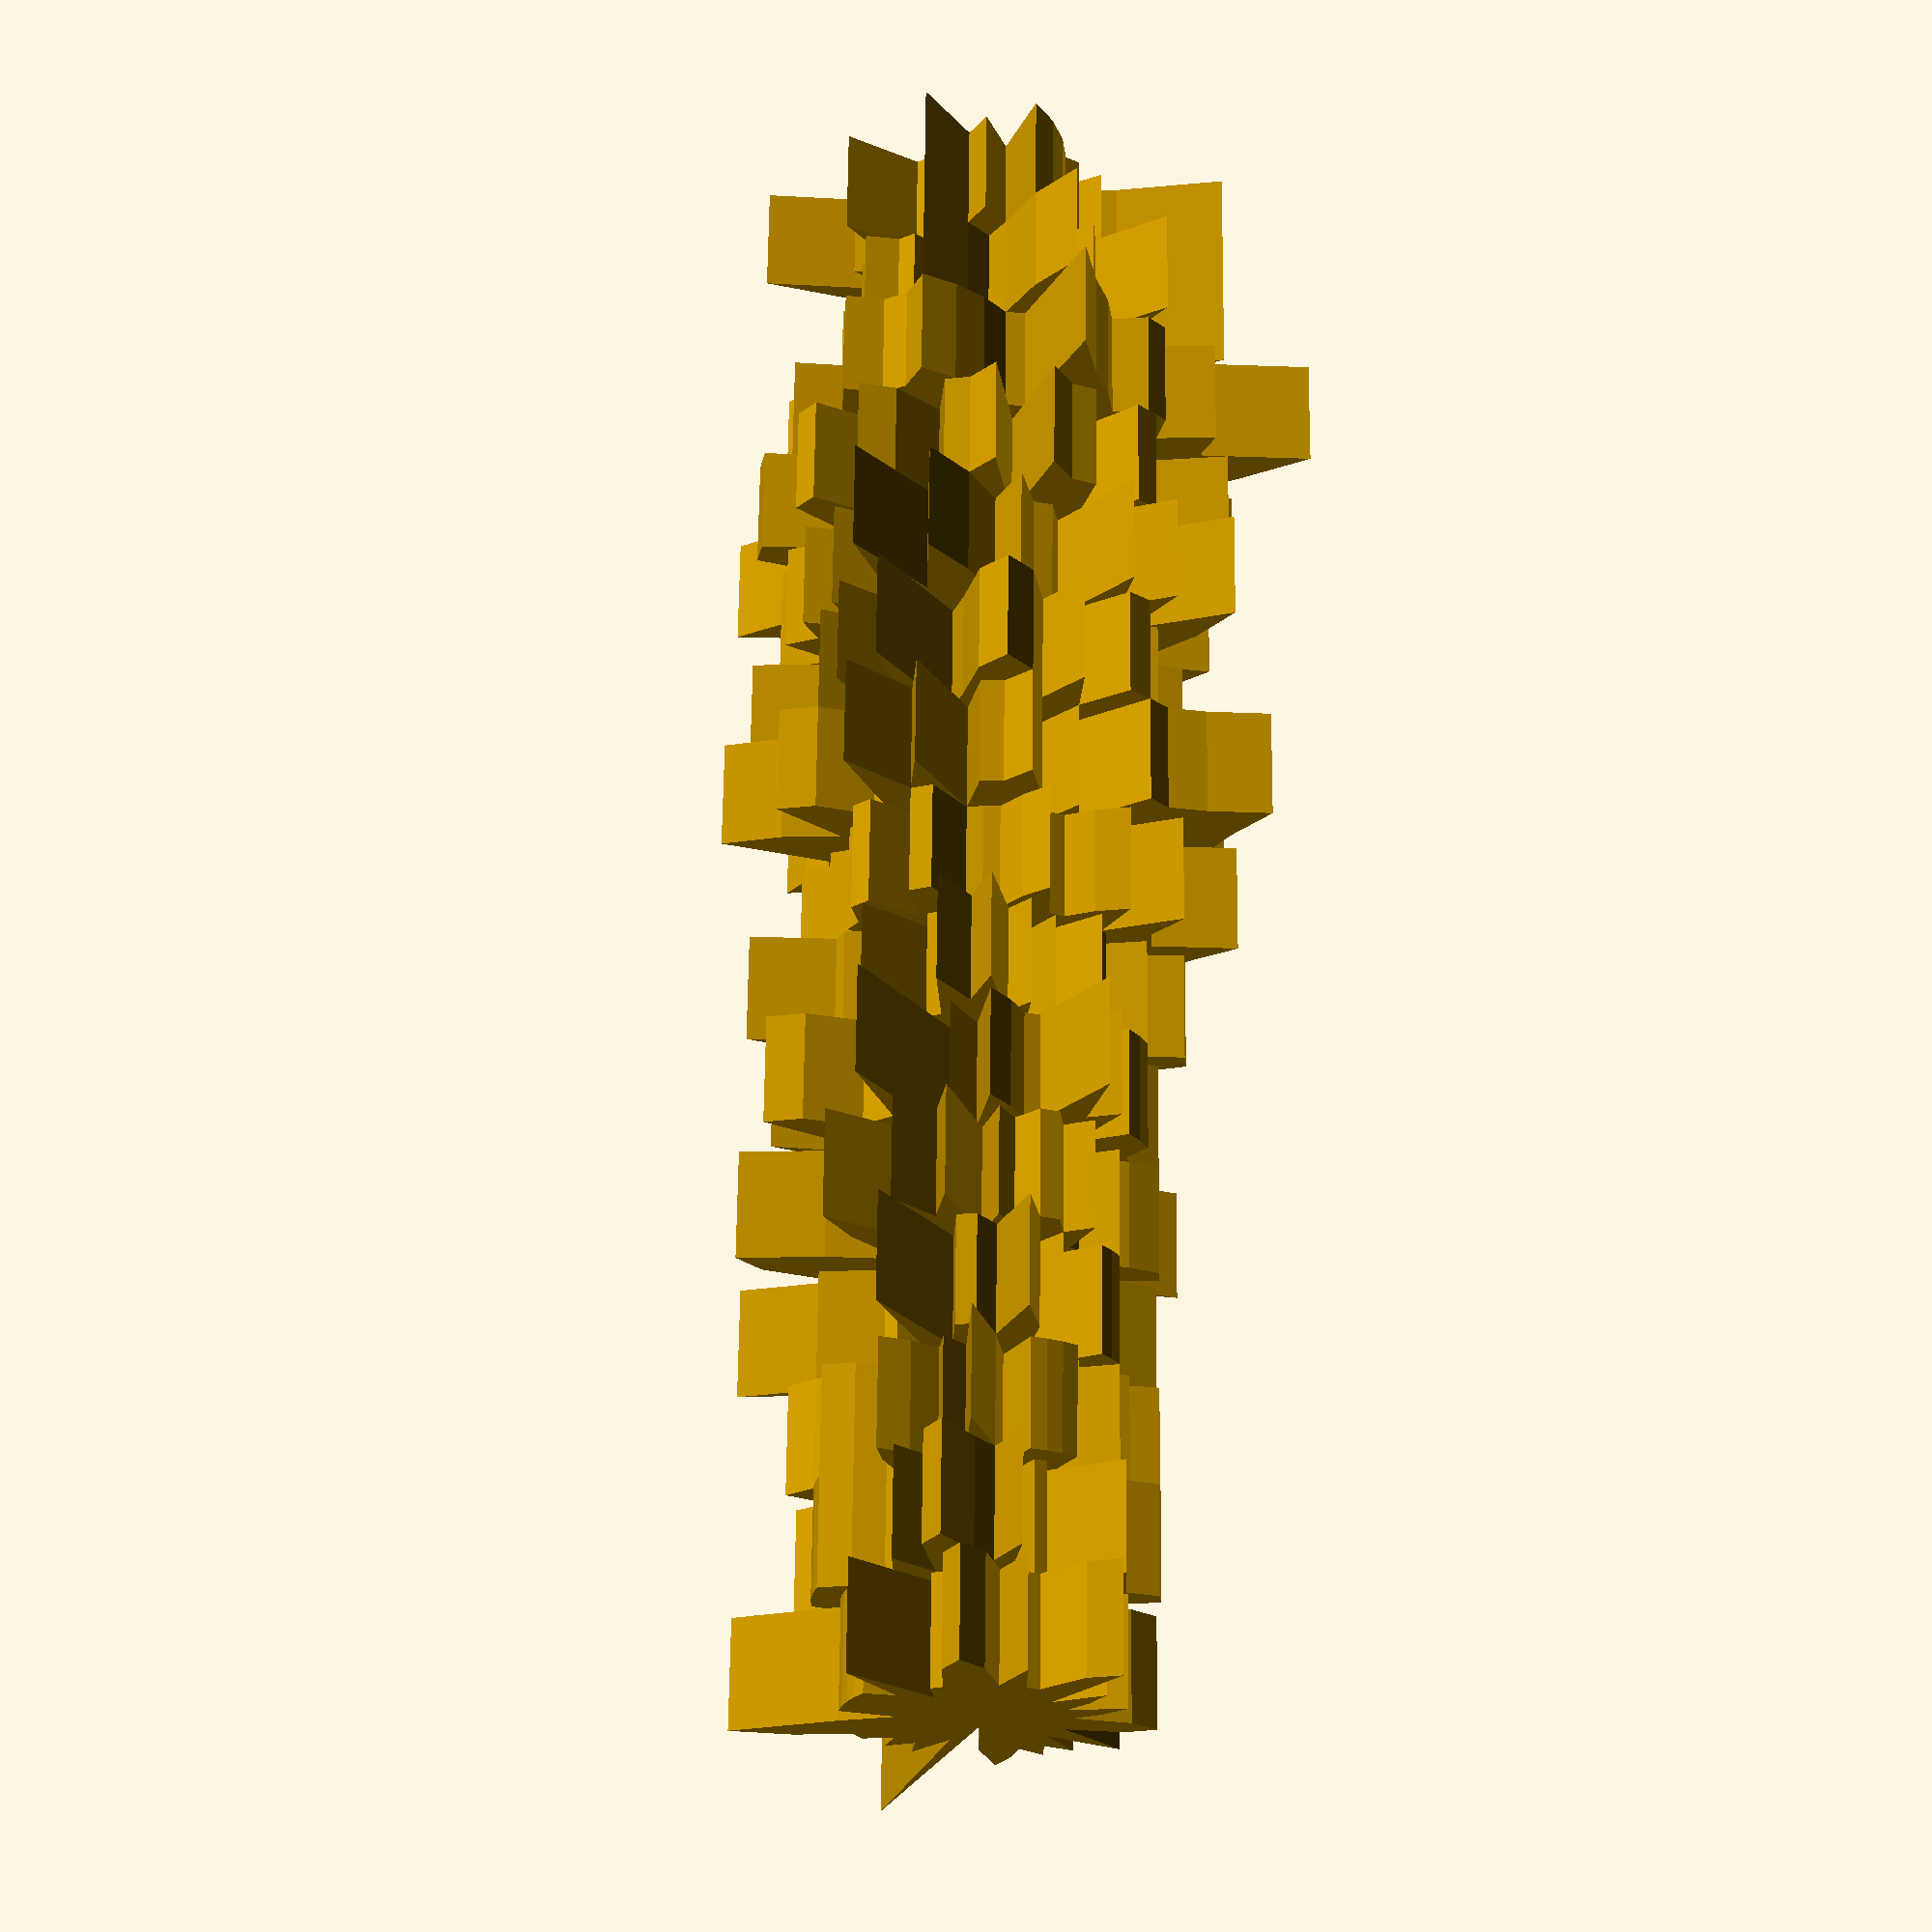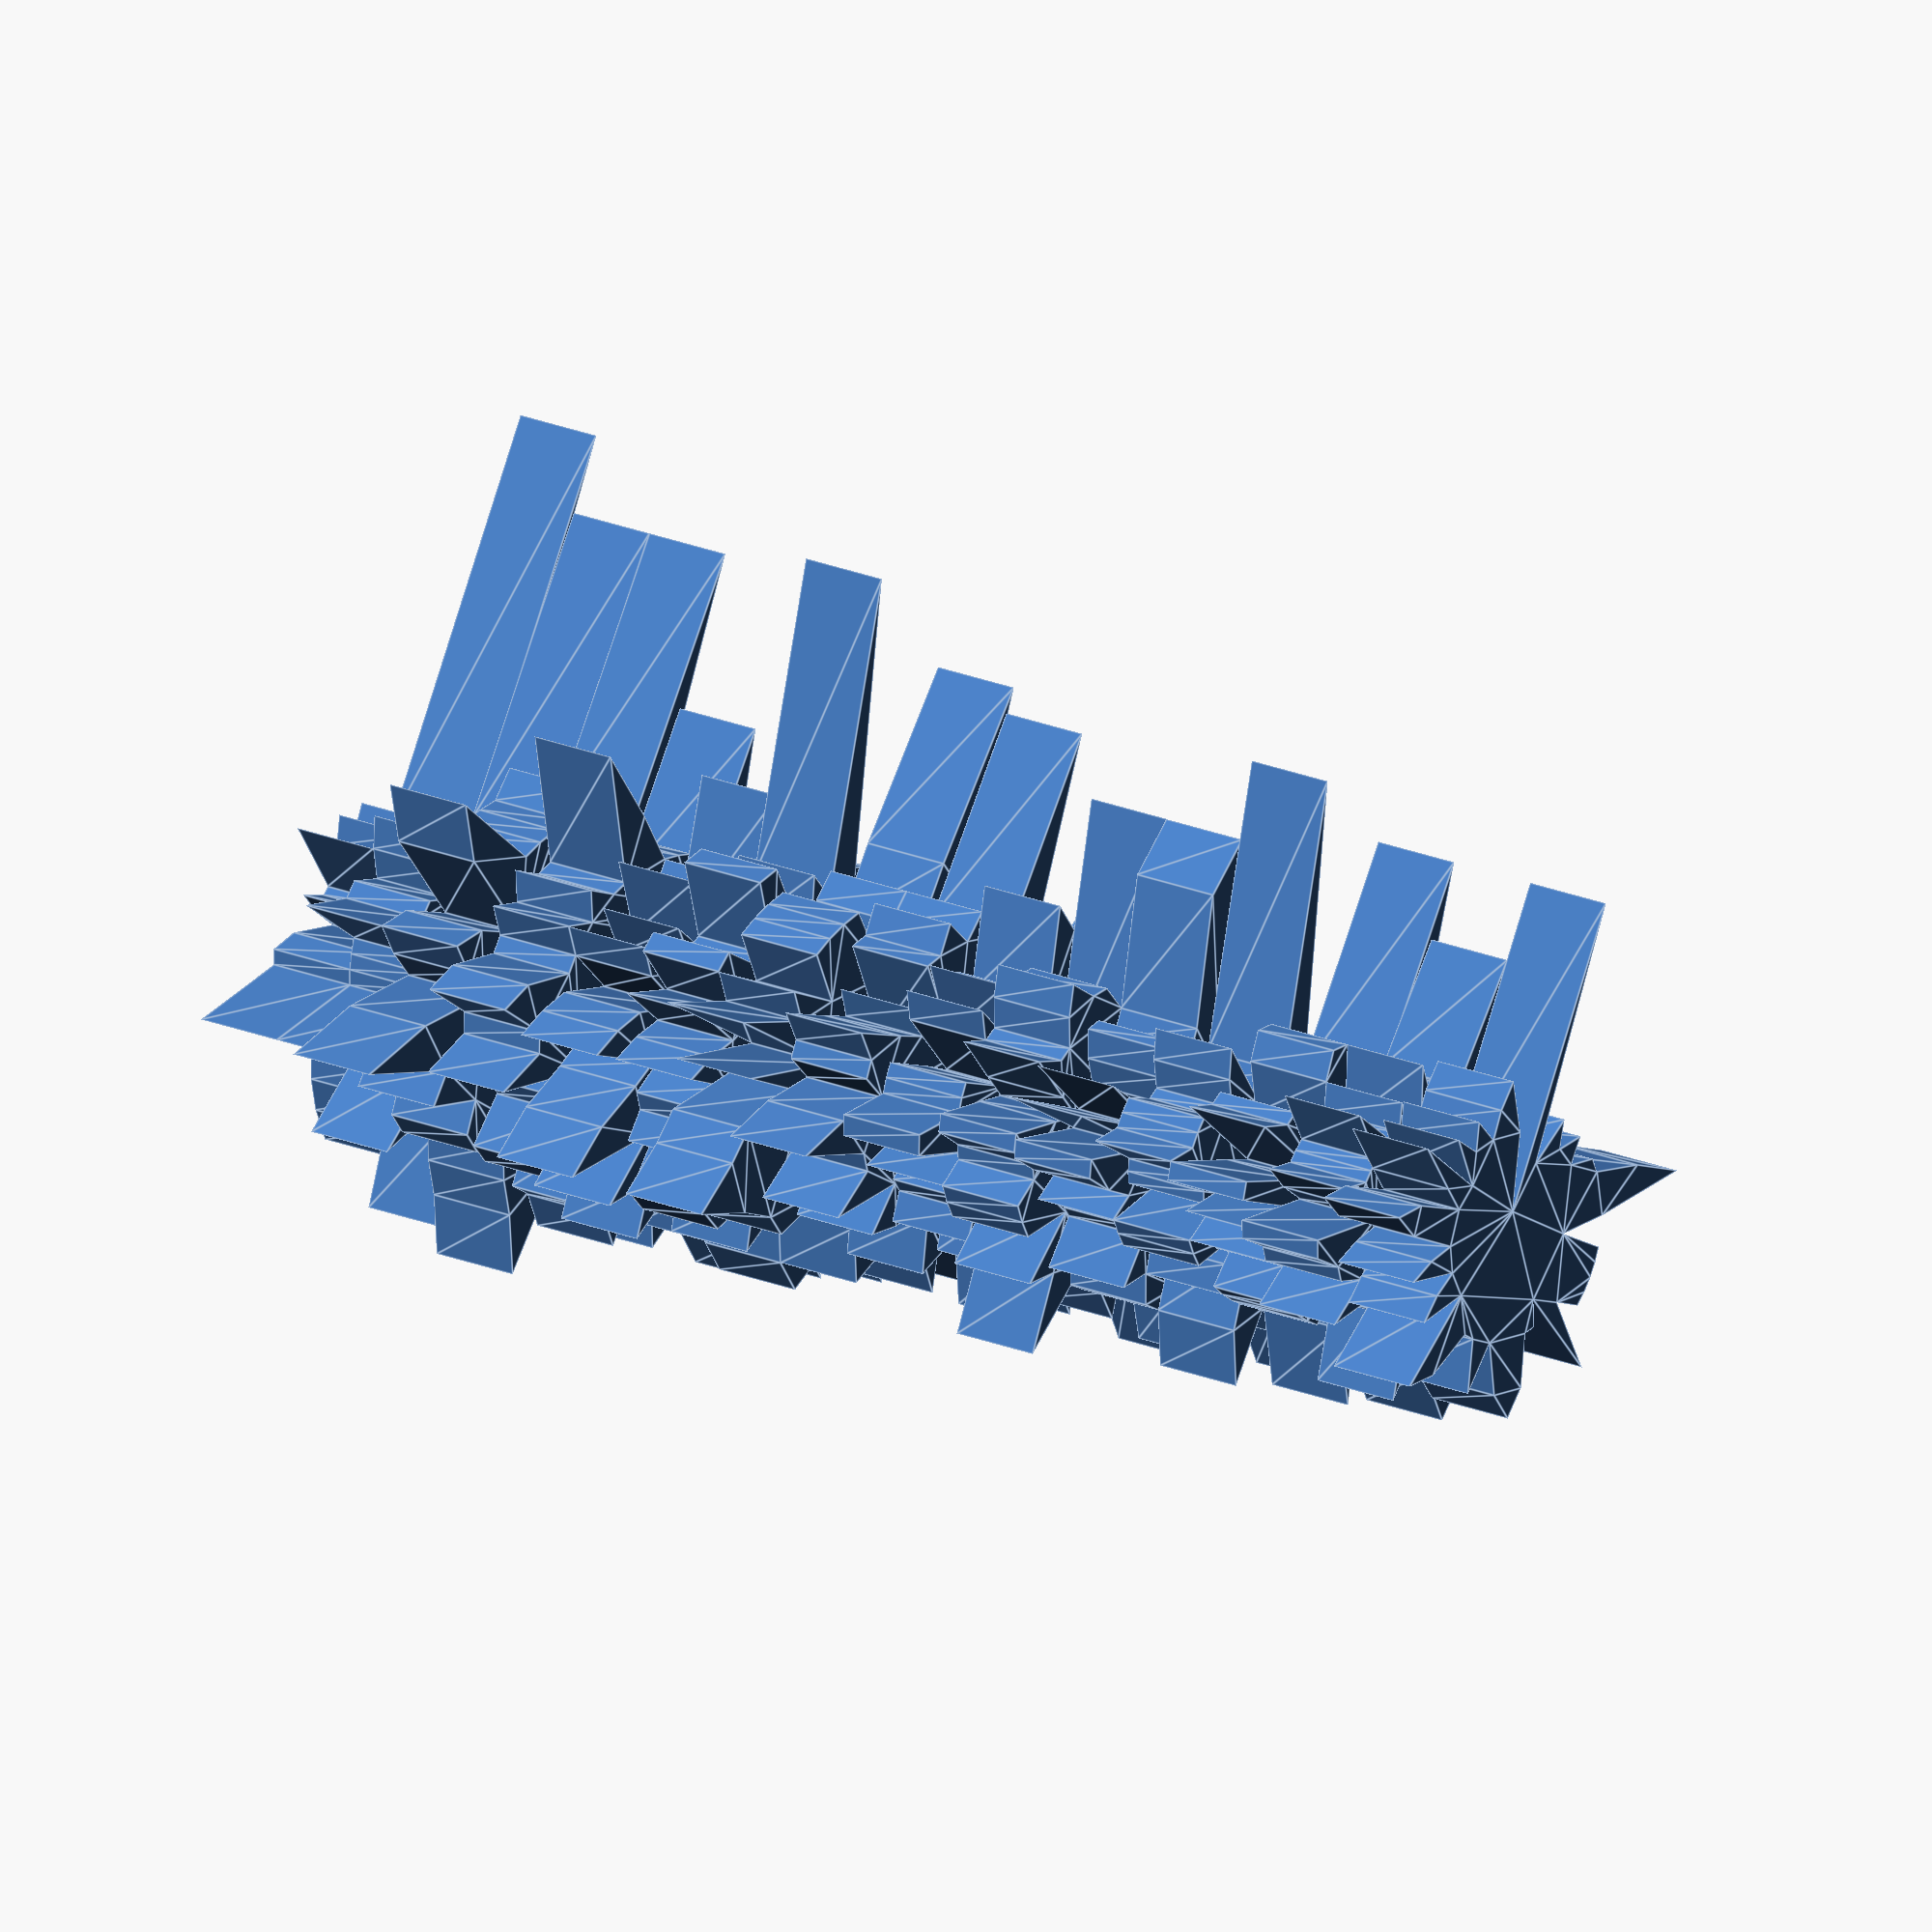
<openscad>


union() {
	translate(v = [0, 0, 0]) {
		linear_extrude(height = 4) {
			polygon(paths = [[0, 1, 2, 3, 4, 5, 6, 7, 8, 9, 10, 11, 12, 13, 14, 15, 16, 17, 18, 19, 20, 21, 22, 23, 24, 25, 26, 27, 28, 29, 30, 31, 32, 33, 34, 35, 36, 37, 38, 39, 40, 41, 42, 43, 44, 45, 46, 47, 48, 49, 50, 51]], points = [[0.0, 20.0], [0.361610040766, 2.97812662229], [0.95726265715, 3.8837672697], [1.41841954817, 3.74006497074], [2.32361586022, 4.42728012827], [2.27225898692, 3.29193546357], [2.65249063296, 2.99404299268], [2.99404299268, 2.65249063296], [4.11491932947, 2.84032373366], [4.42728012827, 2.32361586022], [2.80504872806, 1.06381466113], [4.85470908713, 1.19657832144], [8.93437986688, 1.0848301223], [4.0, 2.44929359829e-16], [5.95625324459, -0.723220081532], [4.85470908713, -1.19657832144], [4.67508121343, -1.77302443521], [7.08364820523, -3.71778537635], [4.11491932947, -2.84032373366], [3.74255374086, -3.3156132912], [3.3156132912, -3.74255374086], [5.11258272058, -7.40685479304], [2.78833903226, -5.31273615392], [2.4822342093, -6.5451136988], [1.19657832144, -4.85470908713], [0.964293442043, -7.94167099278], [8.57252759403e-16, -7.0], [-0.723220081532, -5.95625324459], [-1.19657832144, -4.85470908713], [-1.77302443521, -4.67508121343], [-1.39416951613, -2.65636807696], [-2.84032373366, -4.11491932947], [-2.65249063296, -2.99404299268], [-3.74255374086, -3.3156132912], [-7.40685479304, -5.11258272058], [-4.42728012827, -2.32361586022], [-4.67508121343, -1.77302443521], [-3.8837672697, -0.95726265715], [-1.9854177482, -0.241073360511], [-3.0, -5.51091059616e-16], [-3.97083549639, 0.482146721021], [-2.91282545228, 0.717946992863], [-2.80504872806, 1.06381466113], [-5.31273615392, 2.78833903226], [-1.64596773179, 1.13612949346], [-2.99404299268, 2.65249063296], [-3.3156132912, 3.74255374086], [-2.27225898692, 3.29193546357], [-2.32361586022, 4.42728012827], [-1.06381466113, 2.80504872806], [-0.95726265715, 3.8837672697], [-0.482146721021, 3.97083549639]]);
		}
	}
	translate(v = [0, 0, 4]) {
		linear_extrude(height = 4) {
			polygon(paths = [[0, 1, 2, 3, 4, 5, 6, 7, 8, 9, 10, 11, 12, 13, 14, 15, 16, 17, 18, 19, 20, 21, 22, 23, 24, 25, 26, 27, 28, 29, 30, 31, 32, 33, 34, 35, 36, 37, 38, 39, 40, 41, 42, 43, 44, 45, 46, 47, 48, 49, 50, 51]], points = [[0.0, 17.0], [0.602683401277, 4.96354437049], [0.478631328575, 1.94188363485], [1.06381466113, 2.80504872806], [1.85889268818, 3.54182410261], [2.84032373366, 4.11491932947], [1.98936797472, 2.24553224451], [2.24553224451, 1.98936797472], [4.11491932947, 2.84032373366], [3.54182410261, 1.85889268818], [5.61009745611, 2.12762932226], [3.8837672697, 0.95726265715], [4.96354437049, 0.602683401277], [5.0, 3.06161699787e-16], [4.96354437049, -0.602683401277], [5.82565090456, -1.43589398573], [4.67508121343, -1.77302443521], [6.19819217957, -3.25306220431], [4.93790319536, -3.40838848039], [4.49106448903, -3.97873594944], [2.65249063296, -2.99404299268], [5.11258272058, -7.40685479304], [2.78833903226, -5.31273615392], [1.77302443521, -4.67508121343], [1.43589398573, -5.82565090456], [0.964293442043, -7.94167099278], [1.22464679915e-15, -10.0], [-0.602683401277, -4.96354437049], [-1.67520965001, -6.79659272198], [-2.12762932226, -5.61009745611], [-4.18250854839, -7.96910423088], [-2.84032373366, -4.11491932947], [-4.64185860769, -5.2395752372], [-3.74255374086, -3.3156132912], [-7.40685479304, -5.11258272058], [-4.42728012827, -2.32361586022], [-4.67508121343, -1.77302443521], [-4.85470908713, -1.19657832144], [-4.96354437049, -0.602683401277], [-8.0, -1.46957615898e-15], [-5.95625324459, 0.723220081532], [-5.82565090456, 1.43589398573], [-4.67508121343, 1.77302443521], [-5.31273615392, 2.78833903226], [-5.76088706126, 3.97645322712], [-3.74255374086, 3.3156132912], [-3.97873594944, 4.49106448903], [-2.84032373366, 4.11491932947], [-1.39416951613, 2.65636807696], [-1.77302443521, 4.67508121343], [-1.19657832144, 4.85470908713], [-0.602683401277, 4.96354437049]]);
		}
	}
	translate(v = [0, 0, 8]) {
		linear_extrude(height = 4) {
			polygon(paths = [[0, 1, 2, 3, 4, 5, 6, 7, 8, 9, 10, 11, 12, 13, 14, 15, 16, 17, 18, 19, 20, 21, 22, 23, 24, 25, 26, 27, 28, 29, 30, 31, 32, 33, 34, 35, 36, 37, 38, 39, 40, 41, 42, 43, 44, 45, 46, 47, 48, 49, 50, 51]], points = [[0.0, 17.0], [0.602683401277, 4.96354437049], [1.19657832144, 4.85470908713], [1.77302443521, 4.67508121343], [2.32361586022, 4.42728012827], [2.84032373366, 4.11491932947], [3.97873594944, 4.49106448903], [4.49106448903, 3.97873594944], [6.58387092715, 4.54451797385], [5.31273615392, 2.78833903226], [7.48012994148, 2.83683909634], [6.79659272198, 1.67520965001], [5.95625324459, 0.723220081532], [8.0, 4.89858719659e-16], [4.96354437049, -0.602683401277], [5.82565090456, -1.43589398573], [5.61009745611, -2.12762932226], [7.08364820523, -3.71778537635], [7.40685479304, -5.11258272058], [5.98808598537, -5.30498126593], [5.30498126593, -5.98808598537], [5.11258272058, -7.40685479304], [3.71778537635, -7.08364820523], [2.4822342093, -6.5451136988], [1.43589398573, -5.82565090456], [0.723220081532, -5.95625324459], [1.34711147906e-15, -11.0], [-1.0848301223, -8.93437986688], [-1.9145253143, -7.76753453941], [-2.4822342093, -6.5451136988], [-3.71778537635, -7.08364820523], [-4.54451797385, -6.58387092715], [-4.64185860769, -5.2395752372], [-6.73659673354, -5.96810392417], [-6.58387092715, -4.54451797385], [-10.6254723078, -5.57667806453], [-8.41514618417, -3.19144398338], [-5.82565090456, -1.43589398573], [-6.94896211869, -0.843756761787], [-8.0, -1.46957615898e-15], [-6.94896211869, 0.843756761787], [-4.85470908713, 1.19657832144], [-8.41514618417, 3.19144398338], [-9.74001628219, 5.11195489248], [-5.76088706126, 3.97645322712], [-5.2395752372, 4.64185860769], [-4.64185860769, 5.2395752372], [-3.97645322712, 5.76088706126], [-3.71778537635, 7.08364820523], [-2.4822342093, 6.5451136988], [-1.19657832144, 4.85470908713], [-0.723220081532, 5.95625324459]]);
		}
	}
	translate(v = [0, 0, 12]) {
		linear_extrude(height = 4) {
			polygon(paths = [[0, 1, 2, 3, 4, 5, 6, 7, 8, 9, 10, 11, 12, 13, 14, 15, 16, 17, 18, 19, 20, 21, 22, 23, 24, 25, 26, 27, 28, 29, 30, 31, 32, 33, 34, 35, 36, 37, 38, 39, 40, 41, 42, 43, 44, 45, 46, 47, 48, 49, 50, 51, 52]], points = [[0.0, 11.0], [0.82791219645, 6.95086767209], [0.704658137343, 2.91606874224], [2.43741144804, 6.56193762794], [3.65303389915, 7.11725672796], [5.58646765804, 8.2940568545], [5.87539906371, 6.81760117945], [8.11616606946, 7.4248130167], [4.06243439003, 2.91489739557], [7.00587953757, 3.86233762185], [5.56013764459, 2.25496549269], [5.78781349145, 1.58152299641], [8.9013616859, 1.32881907602], [8.99604752858, 0.266699950403], [5.97629905569, -0.532775371938], [4.8927824615, -1.02989309371], [8.52593718469, -2.88242868477], [8.12518046969, -3.87058682049], [5.07357602101, -3.20294026779], [6.98871476446, -5.67079059224], [5.5724082325, -5.74005805635], [3.64080087491, -4.76912664848], [4.06824894919, -6.88834889414], [3.2249874343, -7.32116493794], [2.62851093573, -8.60760885849], [0.884451375613, -4.92115288974], [0.533165651043, -8.98419358588], [-0.47392502315, -7.98594985411], [-1.41512220098, -7.87384462358], [-1.46028385318, -4.78200492138], [-3.2249874343, -7.32116493794], [-4.06824894919, -6.88834889414], [-3.64080087491, -4.76912664848], [-4.17930617438, -4.30504354227], [-3.88261931359, -3.15043921791], [-7.61036403152, -4.80441040168], [-6.31958480976, -3.01045641594], [-6.63128447698, -2.24188897704], [-8.8070084307, -1.85380756867], [-7.96839874092, -0.710367162583], [-5.99736501905, 0.177799966935], [-5.93424112393, 0.885879384015], [-6.75244907336, 1.84511016248], [-5.56013764459, 2.25496549269], [-6.13014459537, 3.37954541912], [-4.87492126803, 3.49787687469], [-4.42699967425, 4.04989800911], [-7.1810433001, 8.33262366378], [-4.46917412643, 6.6352454836], [-2.73977542436, 5.33794254597], [-2.08920981261, 5.6245179668], [-1.40931627469, 5.83213748448], [-0.473092683685, 3.97192438405]]);
		}
	}
	translate(v = [0, 0, 16]) {
		linear_extrude(height = 4) {
			polygon(paths = [[0, 1, 2, 3, 4, 5, 6, 7, 8, 9, 10, 11, 12, 13, 14, 15, 16, 17, 18, 19, 20, 21, 22, 23, 24, 25, 26, 27, 28, 29, 30, 31, 32, 33, 34, 35, 36, 37, 38, 39, 40, 41, 42, 43, 44, 45, 46, 47, 48, 49, 50, 51, 52]], points = [[0.0, 5.0], [0.591365854607, 4.96490548007], [1.64420232047, 6.80416039856], [1.74100817717, 4.68709830567], [2.73977542436, 5.33794254597], [4.46917412643, 6.6352454836], [3.26411059095, 3.78755621081], [5.16483295329, 4.72488101063], [4.06243439003, 2.91489739557], [5.25440965317, 2.89675321638], [2.7800688223, 1.12748274634], [7.71708465527, 2.10869732855], [5.93424112393, 0.885879384015], [7.99648669207, 0.23706662258], [6.97234889831, -0.621571267261], [7.8284519384, -1.64782894993], [5.68395812313, -1.92161912318], [7.22238263973, -3.44052161821], [5.07357602101, -3.20294026779], [4.65914317631, -3.78052706149], [7.66206131969, -7.89257982749], [4.24760102073, -5.56398108989], [5.08531118649, -8.61043611767], [3.2249874343, -7.32116493794], [1.75234062382, -5.73840590566], [1.41512220098, -7.87384462358], [0.355443767362, -5.98946239059], [-0.355443767362, -5.98946239059], [-0.884451375613, -4.92115288974], [-2.62851093573, -8.60760885849], [-2.82186400502, -6.4060193207], [-4.57678006784, -7.74939250591], [-3.64080087491, -4.76912664848], [-6.96551029063, -7.17507257044], [-6.21219090174, -5.04070274865], [-5.07357602101, -3.20294026779], [-4.51398914983, -2.15032601138], [-7.57861083083, -2.5621588309], [-6.8498954461, -1.44185033119], [-5.97629905569, -0.532775371938], [-3.99824334604, 0.11853331129], [-5.93424112393, 0.885879384015], [-6.75244907336, 1.84511016248], [-3.70675842973, 1.50331032846], [-5.25440965317, 2.89675321638], [-3.24994751202, 2.33191791646], [-5.16483295329, 4.72488101063], [-3.26411059095, 3.78755621081], [-2.79323382902, 4.14702842725], [-2.73977542436, 5.33794254597], [-1.0446049063, 2.8122589834], [-2.11397441203, 8.74820622672], [-0.82791219645, 6.95086767209]]);
		}
	}
	translate(v = [0, 0, 20]) {
		linear_extrude(height = 4) {
			polygon(paths = [[0, 1, 2, 3, 4, 5, 6, 7, 8, 9, 10, 11, 12, 13, 14, 15, 16, 17, 18, 19, 20, 21, 22, 23, 24, 25, 26, 27, 28, 29, 30, 31, 32, 33, 34, 35, 36, 37, 38, 39, 40, 41, 42, 43, 44, 45, 46, 47, 48, 49, 50, 51]], points = [[0.0, 5.0], [0.482146721021, 3.97083549639], [1.43589398573, 5.82565090456], [2.4822342093, 6.5451136988], [2.78833903226, 5.31273615392], [2.84032373366, 4.11491932947], [3.3156132912, 3.74255374086], [4.49106448903, 3.97873594944], [5.76088706126, 3.97645322712], [5.31273615392, 2.78833903226], [4.67508121343, 1.77302443521], [8.73847635683, 2.15384097859], [3.97083549639, 0.482146721021], [4.0, 2.44929359829e-16], [4.96354437049, -0.602683401277], [3.8837672697, -0.95726265715], [7.48012994148, -2.83683909634], [4.42728012827, -2.32361586022], [7.40685479304, -5.11258272058], [4.49106448903, -3.97873594944], [6.63122658241, -7.48510748171], [2.84032373366, -4.11491932947], [2.78833903226, -5.31273615392], [2.83683909634, -7.48012994148], [2.15384097859, -8.73847635683], [0.964293442043, -7.94167099278], [7.34788079488e-16, -6.0], [-0.964293442043, -7.94167099278], [-1.43589398573, -5.82565090456], [-2.83683909634, -7.48012994148], [-3.71778537635, -7.08364820523], [-3.40838848039, -4.93790319536], [-4.64185860769, -5.2395752372], [-4.49106448903, -3.97873594944], [-4.93790319536, -3.40838848039], [-4.42728012827, -2.32361586022], [-6.5451136988, -2.4822342093], [-5.82565090456, -1.43589398573], [-4.96354437049, -0.602683401277], [-7.0, -1.2858791391e-15], [-4.96354437049, 0.602683401277], [-6.79659272198, 1.67520965001], [-6.5451136988, 2.4822342093], [-4.42728012827, 2.32361586022], [-4.11491932947, 2.84032373366], [-5.98808598537, 5.30498126593], [-5.30498126593, 5.98808598537], [-2.27225898692, 3.29193546357], [-3.25306220431, 6.19819217957], [-2.12762932226, 5.61009745611], [-4.30768195718, 17.4769527137], [-0.602683401277, 4.96354437049]]);
		}
	}
	translate(v = [0, 0, 24]) {
		linear_extrude(height = 4) {
			polygon(paths = [[0, 1, 2, 3, 4, 5, 6, 7, 8, 9, 10, 11, 12, 13, 14, 15, 16, 17, 18, 19, 20, 21, 22, 23, 24, 25, 26, 27, 28, 29, 30, 31, 32, 33, 34, 35, 36, 37, 38, 39, 40, 41, 42, 43, 44, 45, 46, 47, 48, 49, 50, 51]], points = [[0.0, 15.0], [0.843756761787, 6.94896211869], [1.43589398573, 5.82565090456], [1.41841954817, 3.74006497074], [3.25306220431, 6.19819217957], [3.40838848039, 4.93790319536], [3.3156132912, 3.74255374086], [2.99404299268, 2.65249063296], [6.58387092715, 4.54451797385], [6.19819217957, 3.25306220431], [5.61009745611, 2.12762932226], [5.82565090456, 1.43589398573], [9.92708874098, 1.20536680255], [8.0, 4.89858719659e-16], [5.95625324459, -0.723220081532], [8.73847635683, -2.15384097859], [7.48012994148, -2.83683909634], [5.31273615392, -2.78833903226], [4.93790319536, -3.40838848039], [7.48510748171, -6.63122658241], [4.64185860769, -5.2395752372], [5.11258272058, -7.40685479304], [2.32361586022, -4.42728012827], [2.4822342093, -6.5451136988], [1.67520965001, -6.79659272198], [0.964293442043, -7.94167099278], [7.34788079488e-16, -6.0], [-0.482146721021, -3.97083549639], [-1.43589398573, -5.82565090456], [-1.77302443521, -4.67508121343], [-3.71778537635, -7.08364820523], [-4.54451797385, -6.58387092715], [-5.96810392417, -6.73659673354], [-8.23361822988, -7.29434924065], [-7.40685479304, -5.11258272058], [-7.08364820523, -3.71778537635], [-4.67508121343, -1.77302443521], [-7.76753453941, -1.9145253143], [-3.97083549639, -0.482146721021], [-9.0, -1.65327317885e-15], [-5.95625324459, 0.723220081532], [-6.79659272198, 1.67520965001], [-4.67508121343, 1.77302443521], [-6.19819217957, 3.25306220431], [-5.76088706126, 3.97645322712], [-5.2395752372, 4.64185860769], [-4.64185860769, 5.2395752372], [-2.27225898692, 3.29193546357], [-2.78833903226, 5.31273615392], [-2.4822342093, 6.5451136988], [-1.19657832144, 4.85470908713], [-0.964293442043, 7.94167099278]]);
		}
	}
	translate(v = [0, 0, 28]) {
		linear_extrude(height = 4) {
			polygon(paths = [[0, 1, 2, 3, 4, 5, 6, 7, 8, 9, 10, 11, 12, 13, 14, 15, 16, 17, 18, 19, 20, 21, 22, 23, 24, 25, 26, 27, 28, 29, 30, 31, 32, 33, 34, 35, 36, 37, 38, 39, 40, 41, 42, 43, 44, 45, 46, 47, 48, 49, 50, 51]], points = [[0.0, 14.0], [0.723220081532, 5.95625324459], [1.19657832144, 4.85470908713], [1.41841954817, 3.74006497074], [2.32361586022, 4.42728012827], [2.27225898692, 3.29193546357], [3.3156132912, 3.74255374086], [2.99404299268, 2.65249063296], [3.29193546357, 2.27225898692], [3.54182410261, 1.85889268818], [6.5451136988, 2.4822342093], [4.85470908713, 1.19657832144], [5.95625324459, 0.723220081532], [5.0, 3.06161699787e-16], [2.97812662229, -0.361610040766], [5.82565090456, -1.43589398573], [5.61009745611, -2.12762932226], [6.19819217957, -3.25306220431], [5.76088706126, -3.97645322712], [3.74255374086, -3.3156132912], [4.64185860769, -5.2395752372], [3.97645322712, -5.76088706126], [2.32361586022, -4.42728012827], [1.77302443521, -4.67508121343], [1.19657832144, -4.85470908713], [0.723220081532, -5.95625324459], [8.57252759403e-16, -7.0], [-0.602683401277, -4.96354437049], [-1.19657832144, -4.85470908713], [-2.12762932226, -5.61009745611], [-3.25306220431, -6.19819217957], [-2.84032373366, -4.11491932947], [-5.30498126593, -5.98808598537], [-4.49106448903, -3.97873594944], [-4.93790319536, -3.40838848039], [-7.96910423088, -4.18250854839], [-6.5451136988, -2.4822342093], [-4.85470908713, -1.19657832144], [-5.95625324459, -0.723220081532], [-6.0, -1.10218211923e-15], [-6.94896211869, 0.843756761787], [-4.85470908713, 1.19657832144], [-3.74006497074, 1.41841954817], [-4.42728012827, 2.32361586022], [-1.64596773179, 1.13612949346], [-4.49106448903, 3.97873594944], [-3.97873594944, 4.49106448903], [-3.97645322712, 5.76088706126], [-2.78833903226, 5.31273615392], [-2.4822342093, 6.5451136988], [-1.43589398573, 5.82565090456], [-0.723220081532, 5.95625324459]]);
		}
	}
	translate(v = [0, 0, 32]) {
		linear_extrude(height = 4) {
			polygon(paths = [[0, 1, 2, 3, 4, 5, 6, 7, 8, 9, 10, 11, 12, 13, 14, 15, 16, 17, 18, 19, 20, 21, 22, 23, 24, 25, 26, 27, 28, 29, 30, 31, 32, 33, 34, 35, 36, 37, 38, 39, 40, 41, 42, 43, 44, 45, 46, 47, 48, 49, 50, 51, 52]], points = [[0.0, 7.0], [0.591365854607, 4.96490548007], [1.1744302289, 4.8601145704], [3.13381471891, 8.43677695021], [4.10966313654, 8.00691381895], [2.79323382902, 4.14702842725], [3.26411059095, 3.78755621081], [5.16483295329, 4.72488101063], [6.49989502405, 4.66383583292], [5.25440965317, 2.89675321638], [6.48682725202, 2.6307930748], [4.82317790954, 1.31793583035], [4.94520093661, 0.738232820012], [8.99604752858, 0.266699950403], [5.97629905569, -0.532775371938], [5.8713389538, -1.23587171245], [4.73663176927, -1.60134926931], [5.41678697979, -2.58039121366], [5.91917202451, -3.73676364575], [3.10609545087, -2.52035137433], [3.48275514531, -3.58753628522], [3.03400072909, -3.97427220707], [4.06824894919, -6.88834889414], [2.41874057573, -5.49087370346], [2.3364541651, -7.65120787421], [0.884451375613, -4.92115288974], [0.355443767362, -5.98946239059], [-0.177721883681, -2.99473119529], [-0.884451375613, -4.92115288974], [-1.16822708255, -3.82560393711], [-2.41874057573, -5.49087370346], [-2.54265559325, -4.30521805884], [-3.03400072909, -3.97427220707], [-2.78620411625, -2.87002902818], [-4.65914317631, -3.78052706149], [-3.38238401401, -2.13529351186], [-6.31958480976, -3.01045641594], [-6.63128447698, -2.24188897704], [-4.8927824615, -1.02989309371], [-4.98024921308, -0.443979476615], [-4.99780418254, 0.148166639113], [-2.96712056197, 0.442939692007], [-1.92927116382, 0.527174332138], [-4.63344803716, 1.87913791057], [-5.25440965317, 2.89675321638], [-2.43746063402, 1.74893843734], [-4.42699967425, 4.04989800911], [-3.26411059095, 3.78755621081], [-2.79323382902, 4.14702842725], [-1.82651694957, 3.55862836398], [-2.78561308348, 7.49935728907], [-1.64420232047, 6.80416039856], [-0.118273170921, 0.992981096014]]);
		}
	}
	translate(v = [0, 0, 36]) {
		linear_extrude(height = 4) {
			polygon(paths = [[0, 1, 2, 3, 4, 5, 6, 7, 8, 9, 10, 11, 12, 13, 14, 15, 16, 17, 18, 19, 20, 21, 22, 23, 24, 25, 26, 27, 28, 29, 30, 31, 32, 33, 34, 35, 36, 37, 38, 39, 40, 41, 42, 43, 44, 45, 46, 47, 48, 49, 50, 51, 52]], points = [[0.0, 5.0], [0.709639025528, 5.95788657608], [1.1744302289, 4.8601145704], [1.74100817717, 4.68709830567], [3.19640466176, 6.22759963696], [2.23458706321, 3.3176227418], [3.91693270914, 4.54506745297], [5.90266623233, 5.39986401215], [5.68740814604, 4.0808563538], [6.13014459537, 3.37954541912], [4.63344803716, 1.87913791057], [6.75244907336, 1.84511016248], [4.94520093661, 0.738232820012], [7.99648669207, 0.23706662258], [3.98419937046, -0.355183581292], [8.8070084307, -1.85380756867], [7.57861083083, -2.5621588309], [5.41678697979, -2.58039121366], [5.07357602101, -3.20294026779], [4.65914317631, -3.78052706149], [6.96551029063, -7.17507257044], [1.82040043746, -2.38456332424], [3.0511867119, -5.1662616706], [1.61249371715, -3.66058246897], [2.04439739446, -6.69480688994], [1.06134165074, -5.90538346769], [0.296203139469, -4.99121865882], [-0.296203139469, -4.99121865882], [-1.5920124761, -8.85807520153], [-1.75234062382, -5.73840590566], [-2.82186400502, -6.4060193207], [-2.0341244746, -3.44417444707], [-3.64080087491, -4.76912664848], [-4.17930617438, -4.30504354227], [-4.65914317631, -3.78052706149], [-4.22798001751, -2.66911688982], [-4.51398914983, -2.15032601138], [-5.68395812313, -1.92161912318], [-5.8713389538, -1.23587171245], [-3.98419937046, -0.355183581292], [-2.99868250953, 0.0888999834677], [-3.95616074929, 0.59058625601], [-5.78781349145, 1.58152299641], [-4.63344803716, 1.87913791057], [-4.37867471098, 2.41396101365], [-4.87492126803, 3.49787687469], [-5.16483295329, 4.72488101063], [-3.91693270914, 4.54506745297], [-3.35188059482, 4.9764341127], [-2.28314618697, 4.44828545497], [-0.348201635434, 0.937419661134], [-2.81863254937, 11.664274969], [-0.473092683685, 3.97192438405]]);
		}
	}
	translate(v = [0, 0, 40]) {
		linear_extrude(height = 4) {
			polygon(paths = [[0, 1, 2, 3, 4, 5, 6, 7, 8, 9, 10, 11, 12, 13, 14, 15, 16, 17, 18, 19, 20, 21, 22, 23, 24, 25, 26, 27, 28, 29, 30, 31, 32, 33, 34, 35, 36, 37, 38, 39, 40, 41, 42, 43, 44, 45, 46, 47, 48, 49, 50, 51]], points = [[0.0, 3.0], [0.602683401277, 4.96354437049], [0.717946992863, 2.91282545228], [1.41841954817, 3.74006497074], [2.32361586022, 4.42728012827], [2.27225898692, 3.29193546357], [2.65249063296, 2.99404299268], [4.49106448903, 3.97873594944], [4.93790319536, 3.40838848039], [3.54182410261, 1.85889268818], [5.61009745611, 2.12762932226], [7.76753453941, 1.9145253143], [8.93437986688, 1.0848301223], [6.0, 3.67394039744e-16], [3.97083549639, -0.482146721021], [3.8837672697, -0.95726265715], [5.61009745611, -2.12762932226], [7.08364820523, -3.71778537635], [4.11491932947, -2.84032373366], [3.74255374086, -3.3156132912], [5.30498126593, -5.98808598537], [3.40838848039, -4.93790319536], [3.71778537635, -7.08364820523], [1.41841954817, -3.74006497074], [1.43589398573, -5.82565090456], [0.602683401277, -4.96354437049], [7.34788079488e-16, -6.0], [-0.723220081532, -5.95625324459], [-1.19657832144, -4.85470908713], [-2.12762932226, -5.61009745611], [-1.85889268818, -3.54182410261], [-2.27225898692, -3.29193546357], [-1.32624531648, -1.49702149634], [-3.74255374086, -3.3156132912], [-3.29193546357, -2.27225898692], [-4.42728012827, -2.32361586022], [-5.61009745611, -2.12762932226], [-5.82565090456, -1.43589398573], [-2.97812662229, -0.361610040766], [-7.0, -1.2858791391e-15], [-2.97812662229, 0.361610040766], [-5.82565090456, 1.43589398573], [-1.87003248537, 0.709209774085], [-2.65636807696, 1.39416951613], [-3.29193546357, 2.27225898692], [-3.74255374086, 3.3156132912], [-3.3156132912, 3.74255374086], [-2.27225898692, 3.29193546357], [-2.32361586022, 4.42728012827], [-3.54604887043, 9.35016242685], [-2.87178797145, 11.6513018091], [-0.361610040766, 2.97812662229]]);
		}
	}
	translate(v = [0, 0, 44]) {
		linear_extrude(height = 4) {
			polygon(paths = [[0, 1, 2, 3, 4, 5, 6, 7, 8, 9, 10, 11, 12, 13, 14, 15, 16, 17, 18, 19, 20, 21, 22, 23, 24, 25, 26, 27, 28, 29, 30, 31, 32, 33, 34, 35, 36, 37, 38, 39, 40, 41, 42, 43, 44, 45, 46, 47, 48, 49, 50, 51]], points = [[0.0, 4.0], [0.361610040766, 2.97812662229], [1.19657832144, 4.85470908713], [1.41841954817, 3.74006497074], [2.32361586022, 4.42728012827], [2.27225898692, 3.29193546357], [2.65249063296, 2.99404299268], [5.2395752372, 4.64185860769], [3.29193546357, 2.27225898692], [7.96910423088, 4.18250854839], [3.74006497074, 1.41841954817], [5.82565090456, 1.43589398573], [2.97812662229, 0.361610040766], [4.0, 2.44929359829e-16], [2.97812662229, -0.361610040766], [3.8837672697, -0.95726265715], [3.74006497074, -1.41841954817], [4.42728012827, -2.32361586022], [4.11491932947, -2.84032373366], [2.99404299268, -2.65249063296], [5.96810392417, -6.73659673354], [2.27225898692, -3.29193546357], [2.78833903226, -5.31273615392], [2.12762932226, -5.61009745611], [1.19657832144, -4.85470908713], [0.964293442043, -7.94167099278], [7.34788079488e-16, -6.0], [-0.361610040766, -2.97812662229], [-1.19657832144, -4.85470908713], [-1.41841954817, -3.74006497074], [-1.39416951613, -2.65636807696], [-2.84032373366, -4.11491932947], [-3.3156132912, -3.74255374086], [-3.74255374086, -3.3156132912], [-1.64596773179, -1.13612949346], [-3.54182410261, -1.85889268818], [-3.74006497074, -1.41841954817], [-3.8837672697, -0.95726265715], [-5.95625324459, -0.723220081532], [-5.0, -9.18485099361e-16], [-4.96354437049, 0.602683401277], [-4.85470908713, 1.19657832144], [-3.74006497074, 1.41841954817], [-3.54182410261, 1.85889268818], [-4.11491932947, 2.84032373366], [-4.49106448903, 3.97873594944], [-1.98936797472, 2.24553224451], [-1.13612949346, 1.64596773179], [-1.39416951613, 2.65636807696], [-1.41841954817, 3.74006497074], [-3.58973496431, 14.5641272614], [-0.602683401277, 4.96354437049]]);
		}
	}
	translate(v = [0, 0, 48]) {
		linear_extrude(height = 4) {
			polygon(paths = [[0, 1, 2, 3, 4, 5, 6, 7, 8, 9, 10, 11, 12, 13, 14, 15, 16, 17, 18, 19, 20, 21, 22, 23, 24, 25, 26, 27, 28, 29, 30, 31, 32, 33, 34, 35, 36, 37, 38, 39, 40, 41, 42, 43, 44, 45, 46, 47, 48, 49, 50, 51]], points = [[0.0, 13.0], [0.843756761787, 6.94896211869], [1.19657832144, 4.85470908713], [1.77302443521, 4.67508121343], [2.78833903226, 5.31273615392], [3.97645322712, 5.76088706126], [2.65249063296, 2.99404299268], [4.49106448903, 3.97873594944], [4.93790319536, 3.40838848039], [5.31273615392, 2.78833903226], [6.5451136988, 2.4822342093], [5.82565090456, 1.43589398573], [4.96354437049, 0.602683401277], [6.0, 3.67394039744e-16], [4.96354437049, -0.602683401277], [3.8837672697, -0.95726265715], [3.74006497074, -1.41841954817], [4.42728012827, -2.32361586022], [4.93790319536, -3.40838848039], [3.74255374086, -3.3156132912], [2.65249063296, -2.99404299268], [2.84032373366, -4.11491932947], [1.85889268818, -3.54182410261], [2.83683909634, -7.48012994148], [1.19657832144, -4.85470908713], [0.361610040766, -2.97812662229], [6.12323399574e-16, -5.0], [-0.602683401277, -4.96354437049], [-1.19657832144, -4.85470908713], [-1.77302443521, -4.67508121343], [-1.39416951613, -2.65636807696], [-2.27225898692, -3.29193546357], [-1.98936797472, -2.24553224451], [-3.74255374086, -3.3156132912], [-3.29193546357, -2.27225898692], [-4.42728012827, -2.32361586022], [-2.80504872806, -1.06381466113], [-5.82565090456, -1.43589398573], [-5.95625324459, -0.723220081532], [-3.0, -5.51091059616e-16], [-1.9854177482, 0.241073360511], [-5.82565090456, 1.43589398573], [-4.67508121343, 1.77302443521], [-4.42728012827, 2.32361586022], [-2.46895159768, 1.70419424019], [-2.24553224451, 1.98936797472], [-3.3156132912, 3.74255374086], [-3.40838848039, 4.93790319536], [-2.78833903226, 5.31273615392], [-1.06381466113, 2.80504872806], [-1.19657832144, 4.85470908713], [-0.482146721021, 3.97083549639]]);
		}
	}
	translate(v = [0, 0, 52]) {
		linear_extrude(height = 4) {
			polygon(paths = [[0, 1, 2, 3, 4, 5, 6, 7, 8, 9, 10, 11, 12, 13, 14, 15, 16, 17, 18, 19, 20, 21, 22, 23, 24, 25, 26, 27, 28, 29, 30, 31, 32, 33, 34, 35, 36, 37, 38, 39, 40, 41, 42, 43, 44, 45, 46, 47, 48, 49, 50, 51]], points = [[0.0, 10.0], [0.723220081532, 5.95625324459], [1.43589398573, 5.82565090456], [1.77302443521, 4.67508121343], [2.32361586022, 4.42728012827], [2.27225898692, 3.29193546357], [3.97873594944, 4.49106448903], [2.24553224451, 1.98936797472], [5.76088706126, 3.97645322712], [4.42728012827, 2.32361586022], [5.61009745611, 2.12762932226], [5.82565090456, 1.43589398573], [5.95625324459, 0.723220081532], [6.0, 3.67394039744e-16], [4.96354437049, -0.602683401277], [3.8837672697, -0.95726265715], [3.74006497074, -1.41841954817], [3.54182410261, -1.85889268818], [4.11491932947, -2.84032373366], [4.49106448903, -3.97873594944], [2.65249063296, -2.99404299268], [3.97645322712, -5.76088706126], [3.71778537635, -7.08364820523], [2.12762932226, -5.61009745611], [1.19657832144, -4.85470908713], [0.843756761787, -6.94896211869], [2.44929359829e-16, -2.0], [-0.482146721021, -3.97083549639], [-0.95726265715, -3.8837672697], [-1.06381466113, -2.80504872806], [-1.85889268818, -3.54182410261], [-3.40838848039, -4.93790319536], [-2.65249063296, -2.99404299268], [-3.74255374086, -3.3156132912], [-4.11491932947, -2.84032373366], [-5.31273615392, -2.78833903226], [-5.61009745611, -2.12762932226], [-2.91282545228, -0.717946992863], [-3.97083549639, -0.482146721021], [-5.0, -9.18485099361e-16], [-3.97083549639, 0.482146721021], [-3.8837672697, 0.95726265715], [-3.74006497074, 1.41841954817], [-5.31273615392, 2.78833903226], [-3.29193546357, 2.27225898692], [-2.99404299268, 2.65249063296], [-3.3156132912, 3.74255374086], [-1.70419424019, 2.46895159768], [-2.78833903226, 5.31273615392], [-1.41841954817, 3.74006497074], [-1.19657832144, 4.85470908713], [-0.602683401277, 4.96354437049]]);
		}
	}
	translate(v = [0, 0, 56]) {
		linear_extrude(height = 4) {
			polygon(paths = [[0, 1, 2, 3, 4, 5, 6, 7, 8, 9, 10, 11, 12, 13, 14, 15, 16, 17, 18, 19, 20, 21, 22, 23, 24, 25, 26, 27, 28, 29, 30, 31, 32, 33, 34, 35, 36, 37, 38, 39, 40, 41, 42, 43, 44, 45, 46, 47, 48, 49, 50, 51, 52]], points = [[0.0, 13.0], [0.354819512764, 2.97894328804], [1.1744302289, 4.8601145704], [1.39280654174, 3.74967864454], [2.28314618697, 4.44828545497], [2.23458706321, 3.3176227418], [3.26411059095, 3.78755621081], [3.68916639521, 3.37491500759], [5.68740814604, 4.0808563538], [7.88161447976, 4.34512982458], [4.63344803716, 1.87913791057], [2.89390674573, 0.790761498207], [4.94520093661, 0.738232820012], [4.99780418254, 0.148166639113], [4.98024921308, -0.443979476615], [4.8927824615, -1.02989309371], [4.73663176927, -1.60134926931], [3.61119131986, -1.72026080911], [5.91917202451, -3.73676364575], [2.32957158815, -1.89026353075], [2.78620411625, -2.87002902818], [2.42720058327, -3.17941776565], [3.0511867119, -5.1662616706], [2.82186400502, -6.4060193207], [1.75234062382, -5.73840590566], [0.70756110049, -3.93692231179], [0.355443767362, -5.98946239059], [-0.236962511575, -3.99297492706], [-0.70756110049, -3.93692231179], [-1.75234062382, -5.73840590566], [-2.82186400502, -6.4060193207], [-1.52559335595, -2.5831308353], [-3.03400072909, -3.97427220707], [-2.78620411625, -2.87002902818], [-2.32957158815, -1.89026353075], [-4.22798001751, -2.66911688982], [-3.61119131986, -1.72026080911], [-2.84197906156, -0.960809561589], [-4.8927824615, -1.02989309371], [-5.97629905569, -0.532775371938], [-4.99780418254, 0.148166639113], [-2.96712056197, 0.442939692007], [-3.85854232763, 1.05434866428], [-5.56013764459, 2.25496549269], [-2.62720482659, 1.44837660819], [-4.06243439003, 2.91489739557], [-2.95133311617, 2.69993200607], [-3.26411059095, 3.78755621081], [-2.23458706321, 3.3176227418], [-2.28314618697, 4.44828545497], [-2.08920981261, 5.6245179668], [-0.939544183124, 3.88809165632], [-0.118273170921, 0.992981096014]]);
		}
	}
}
</openscad>
<views>
elev=294.5 azim=196.7 roll=0.6 proj=p view=solid
elev=344.3 azim=23.6 roll=315.0 proj=o view=edges
</views>
